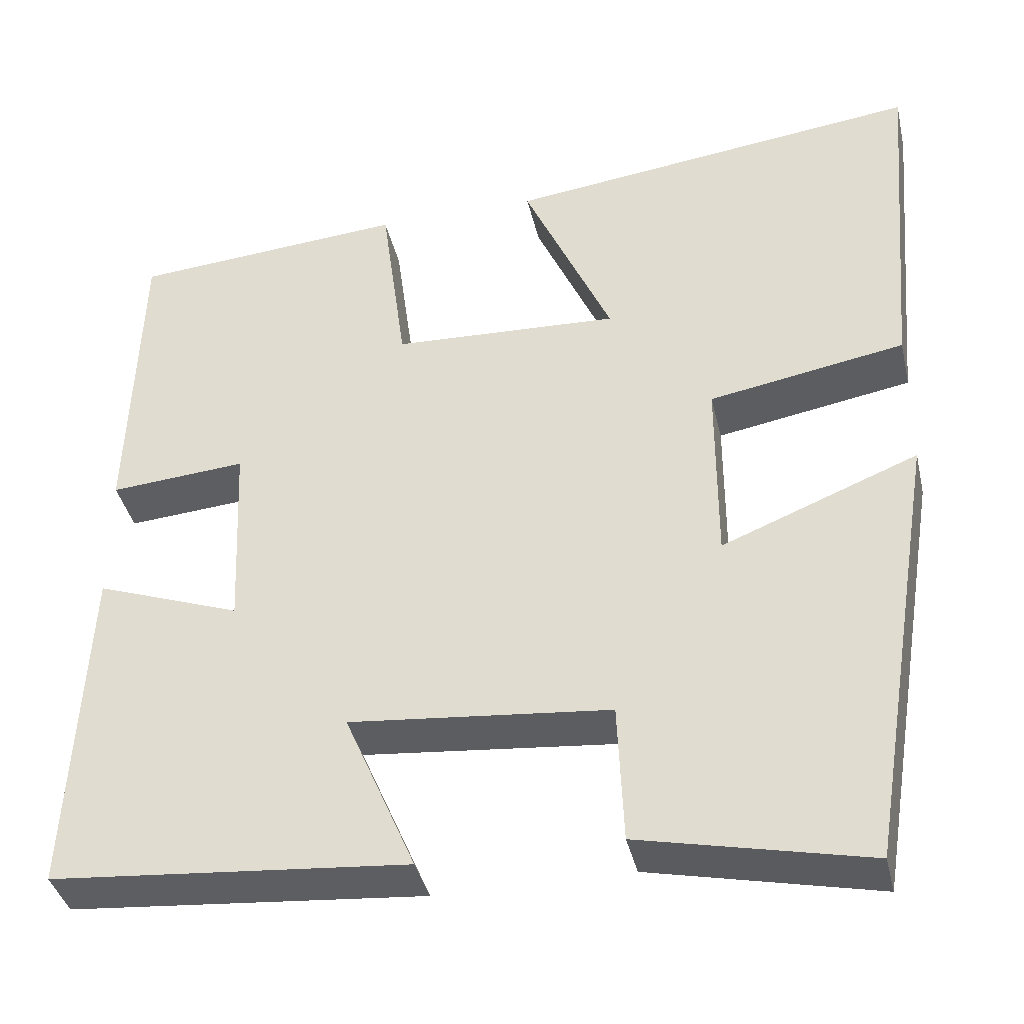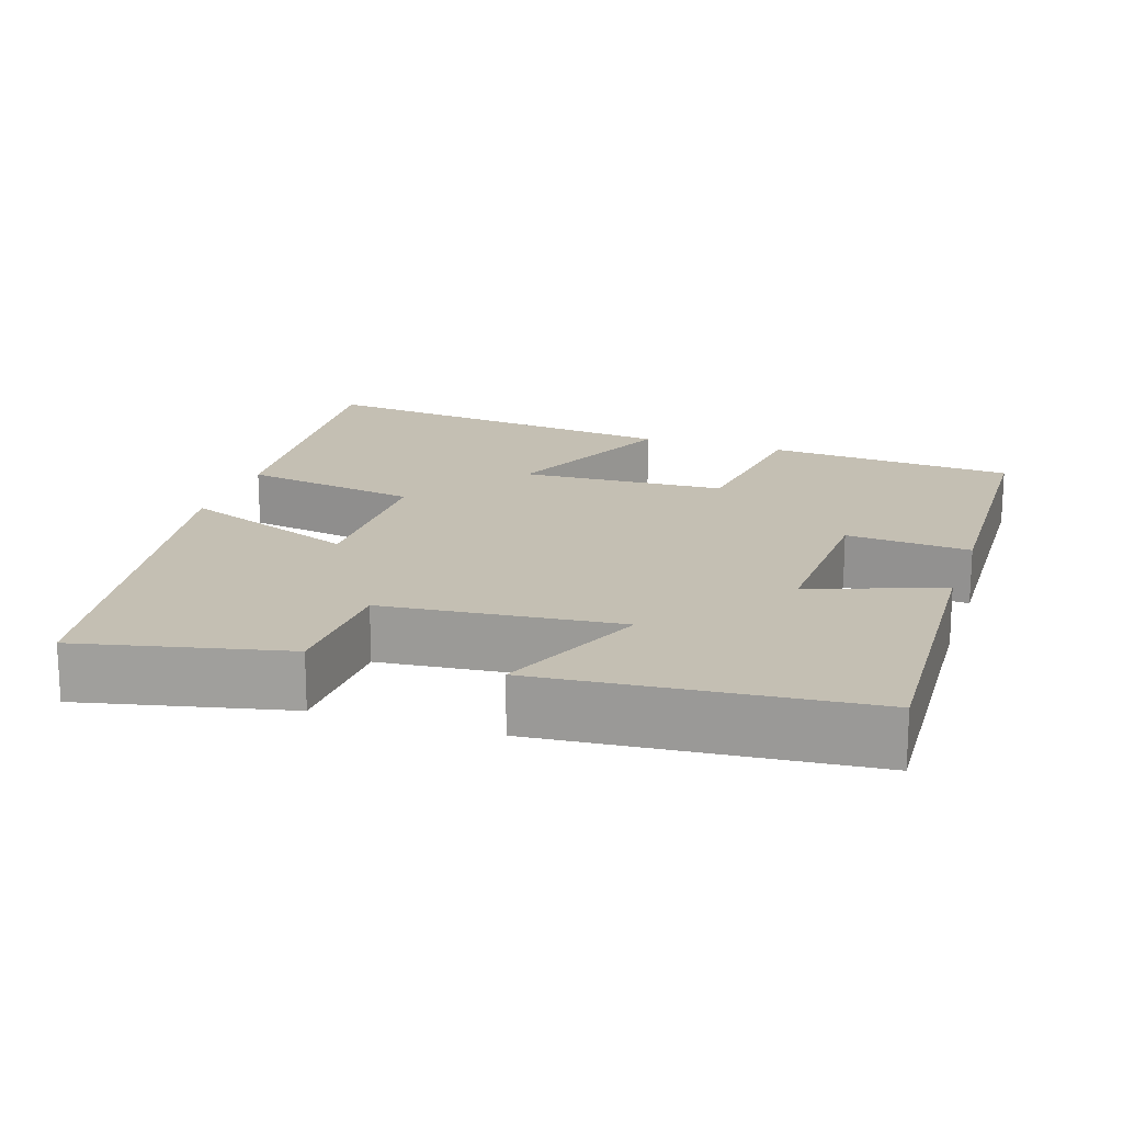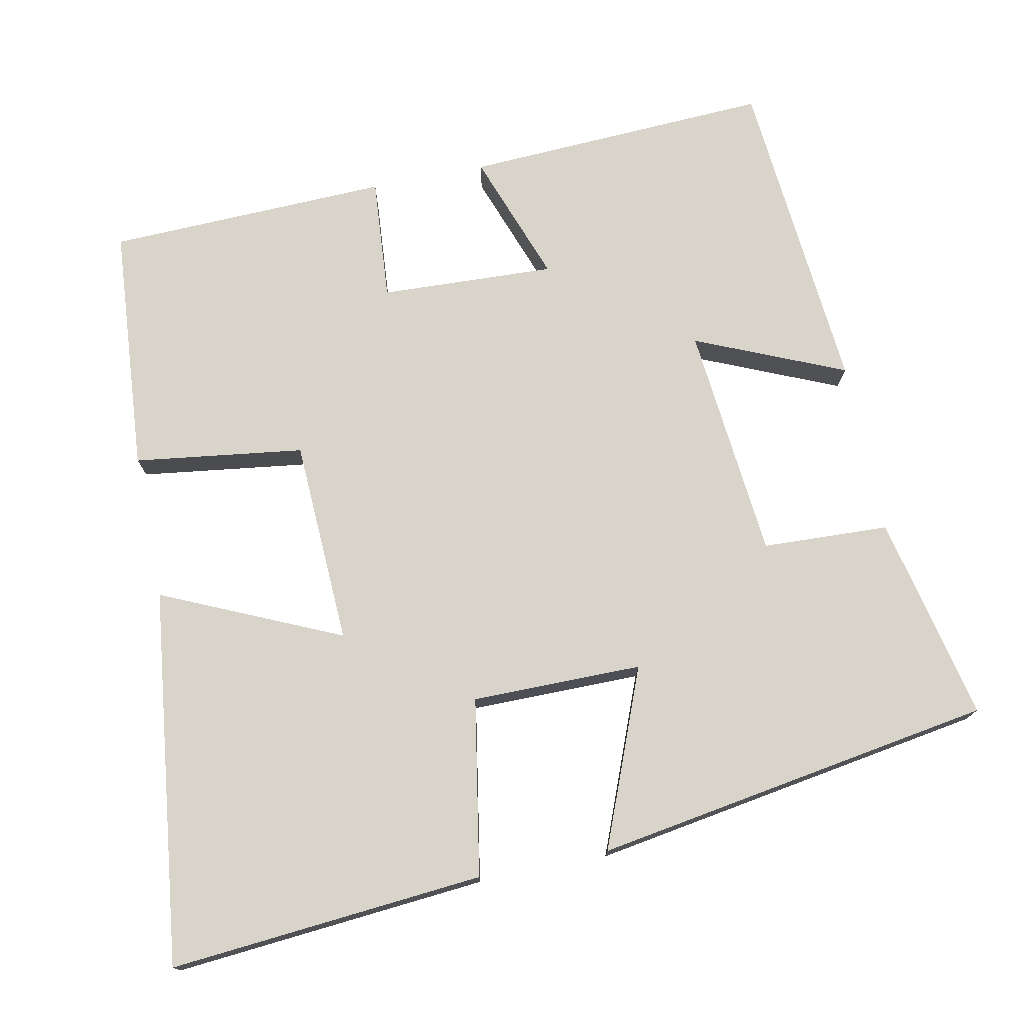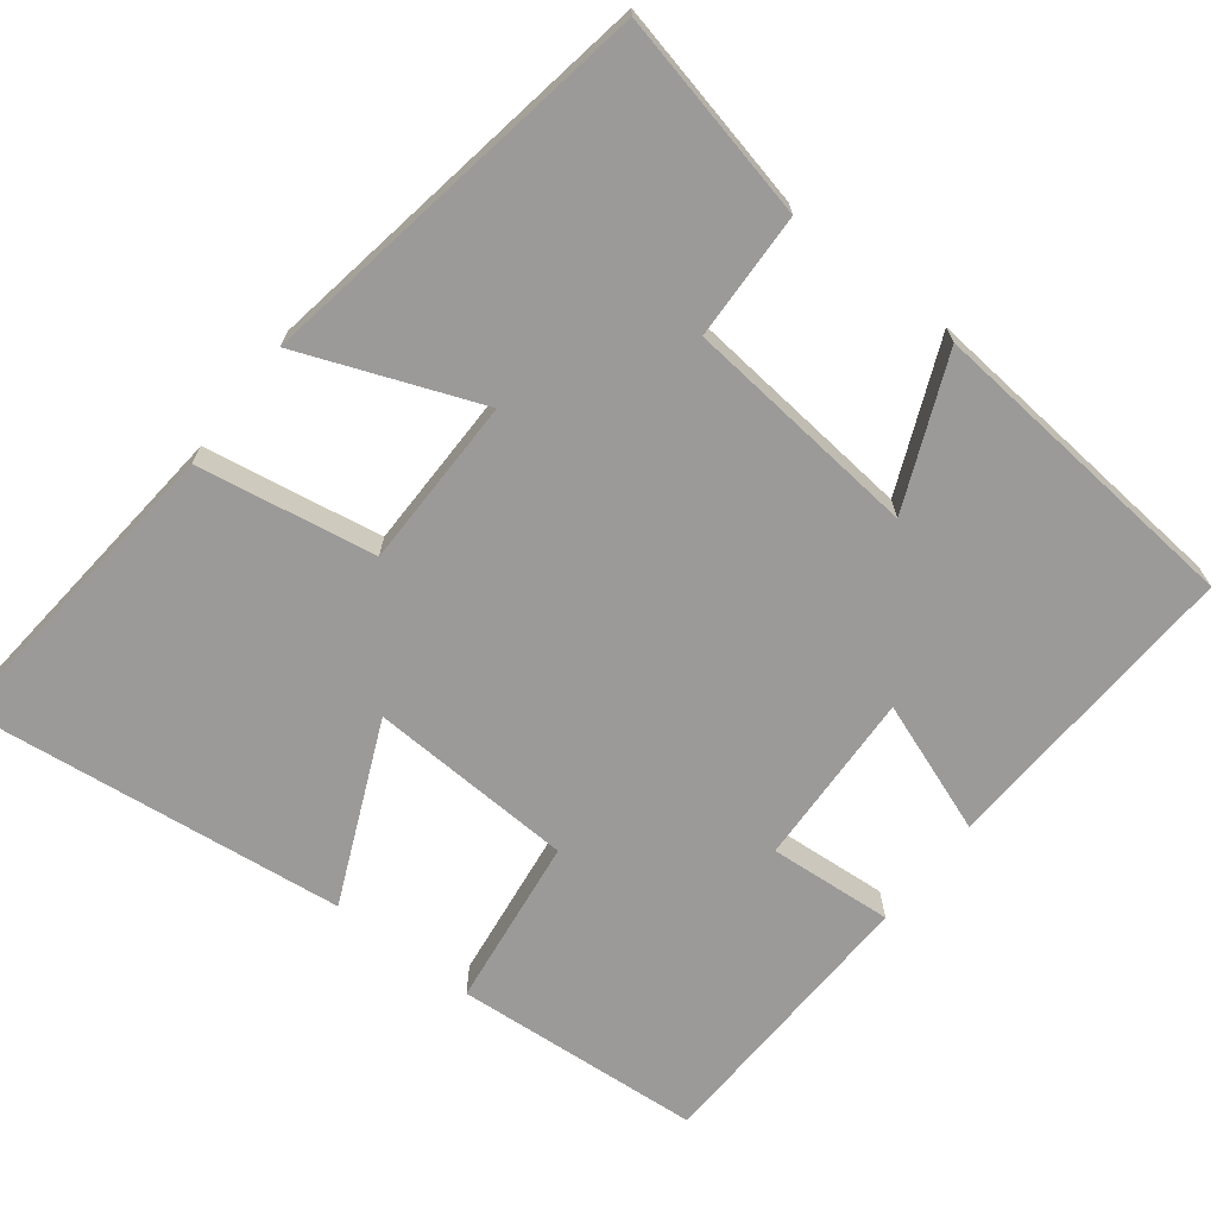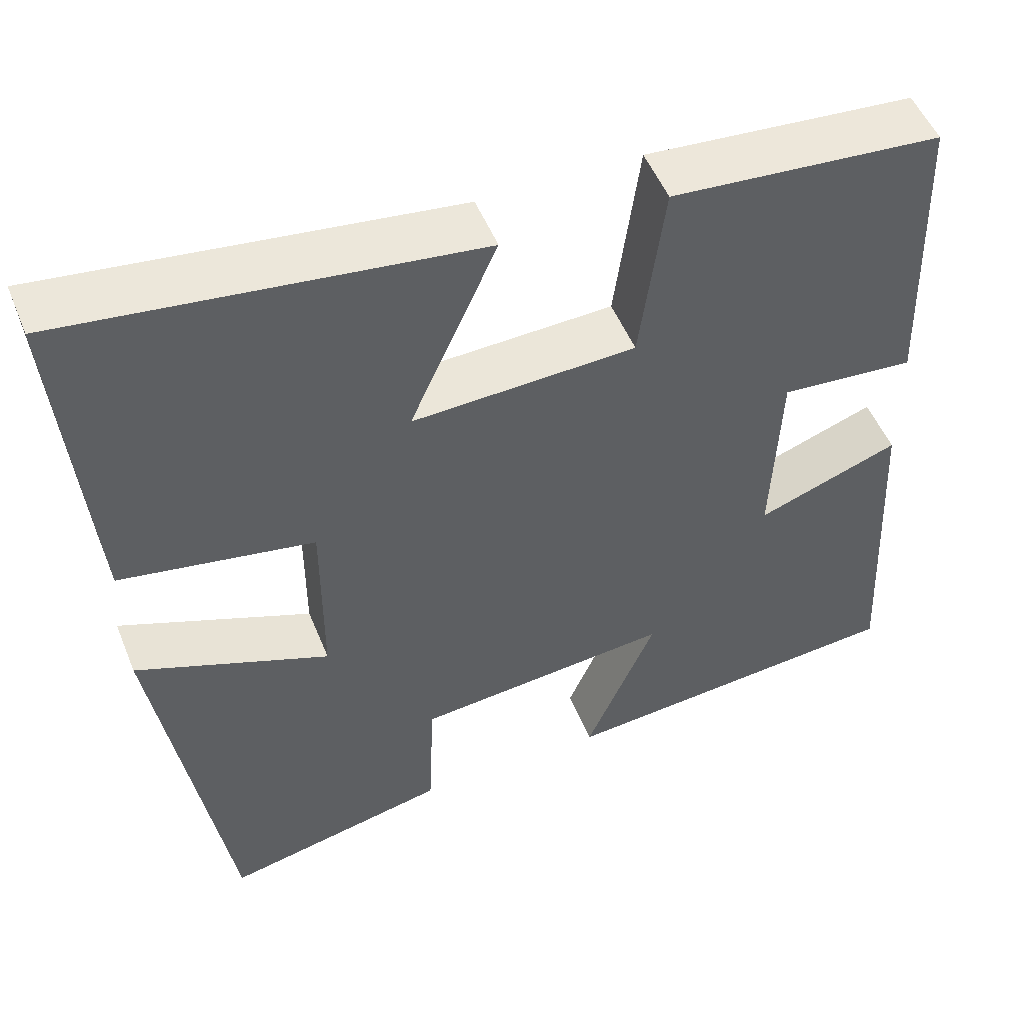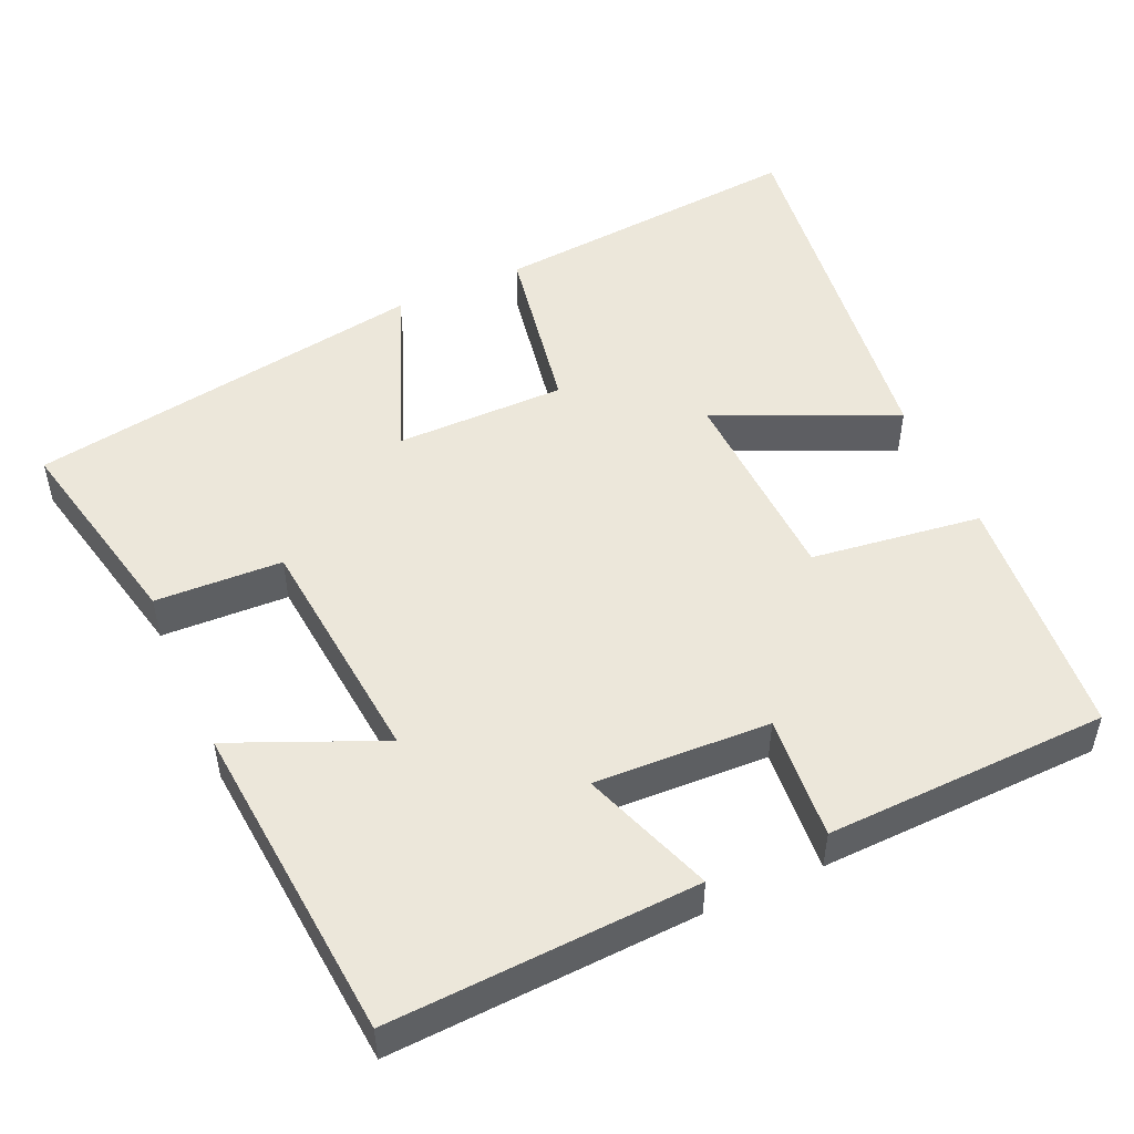
<metadata>
{"format":"obj","ext":"obj","renderer":"f3d","projection":"perspective","resolution":1024,"background":"white","views":[{"elev":-38.8,"azim":12.9,"up":"+Z"},{"elev":17.7,"azim":-161.9,"up":"+Y"},{"elev":74.9,"azim":78.6,"up":"+Y"},{"elev":-69.3,"azim":142.0,"up":"+Y"},{"elev":51.1,"azim":158.3,"up":"+Z"},{"elev":50.6,"azim":-114.1,"up":"+Y"}]}
</metadata>
<code>
v 0.536 0.07 0.561
v 0.5 0.07 0.144
v 0.265 0.07 0.103
v 0.265 0.07 -0.123
v 0.5 0.07 -0.03
v 0.414 0.07 -0.56
v 0.141 0.07 -0.5
v 0.134 0.07 -0.332
v -0.178 0.07 -0.302
v -0.093 0.07 -0.5
v -0.52 0.07 -0.463
v -0.5 0.07 -0.056
v -0.326 0.07 -0.119
v -0.336 0.07 0.113
v -0.5 0.07 0.1
v -0.488 0.07 0.474
v -0.159 0.07 0.5
v -0.129 0.07 0.275
v 0.143 0.07 0.263
v 0.037 0.07 0.5
v 0.536 0 0.561
v 0.5 0 0.144
v 0.265 0 0.103
v 0.265 0 -0.123
v 0.5 0 -0.03
v 0.414 0 -0.56
v 0.141 0 -0.5
v 0.134 0 -0.332
v -0.178 0 -0.302
v -0.093 0 -0.5
v -0.52 0 -0.463
v -0.5 0 -0.056
v -0.326 0 -0.119
v -0.336 0 0.113
v -0.5 0 0.1
v -0.488 0 0.474
v -0.159 0 0.5
v -0.129 0 0.275
v 0.143 0 0.263
v 0.037 0 0.5
f 19 20 1 2
f 18 19 2 3
f 15 16 17 18
f 14 15 18
f 13 14 18 3
f 10 11 12 13
f 9 10 13
f 8 9 13 3
f 7 8 3 4
f 4 5 6 7
f 22 21 40 39
f 23 22 39 38
f 38 37 36 35
f 38 35 34
f 23 38 34 33
f 33 32 31 30
f 33 30 29
f 23 33 29 28
f 24 23 28 27
f 27 26 25 24
f 1 21 22 2
f 2 22 23 3
f 3 23 24 4
f 4 24 25 5
f 5 25 26 6
f 6 26 27 7
f 7 27 28 8
f 8 28 29 9
f 9 29 30 10
f 10 30 31 11
f 11 31 32 12
f 12 32 33 13
f 13 33 34 14
f 14 34 35 15
f 15 35 36 16
f 16 36 37 17
f 17 37 38 18
f 18 38 39 19
f 19 39 40 20
f 20 40 21 1

</code>
